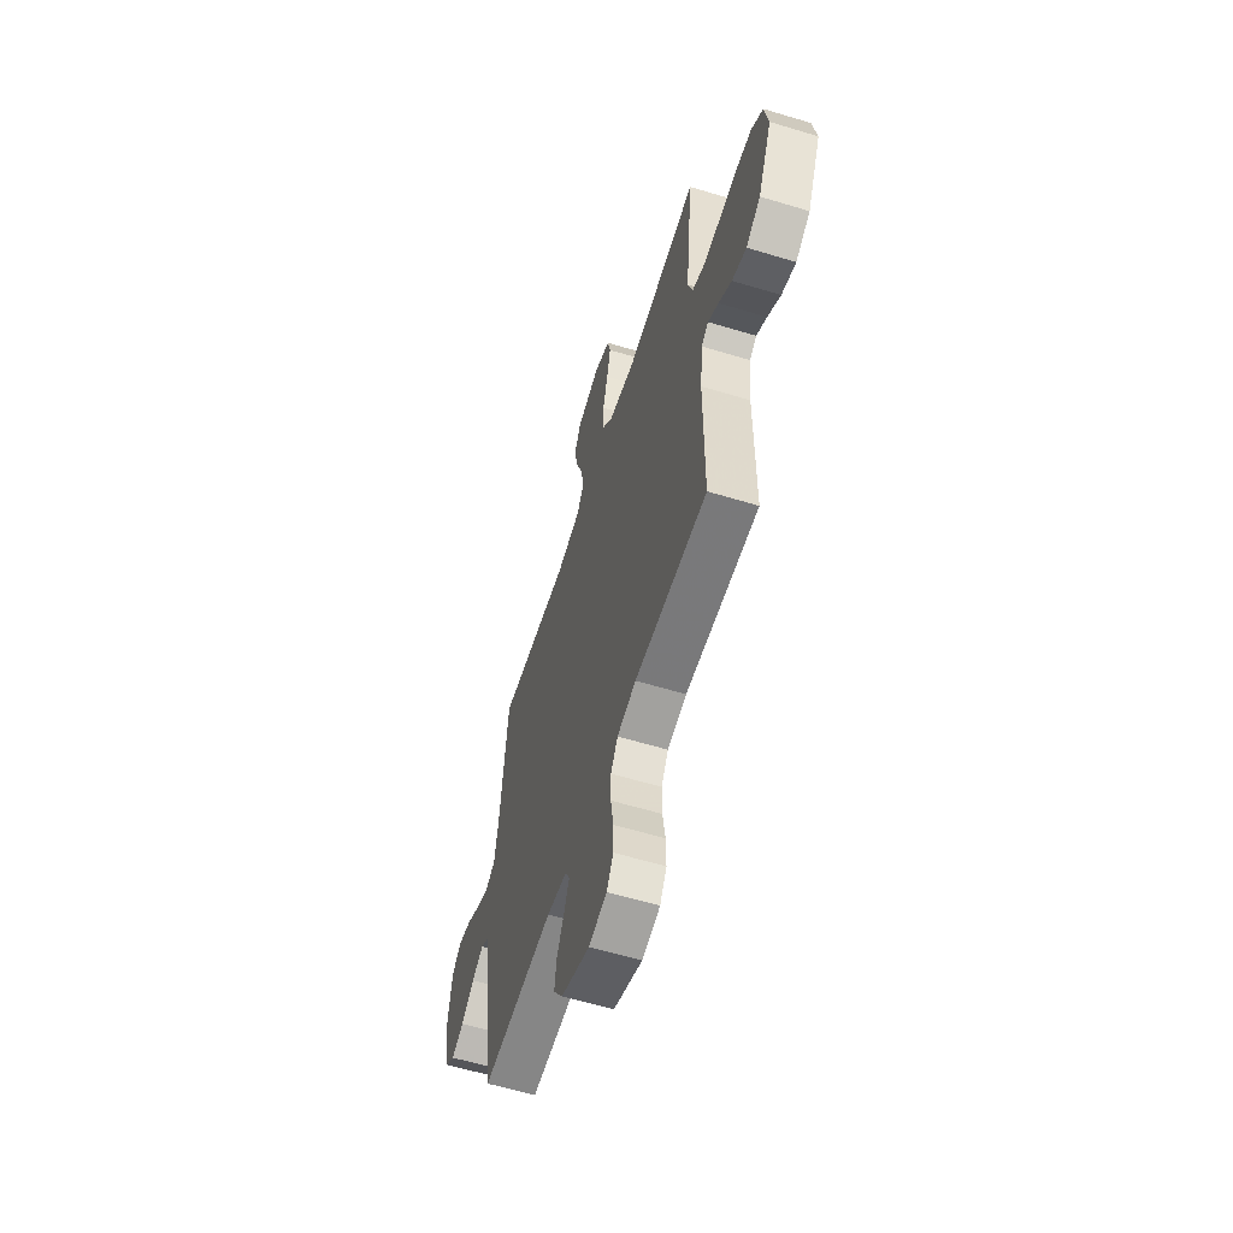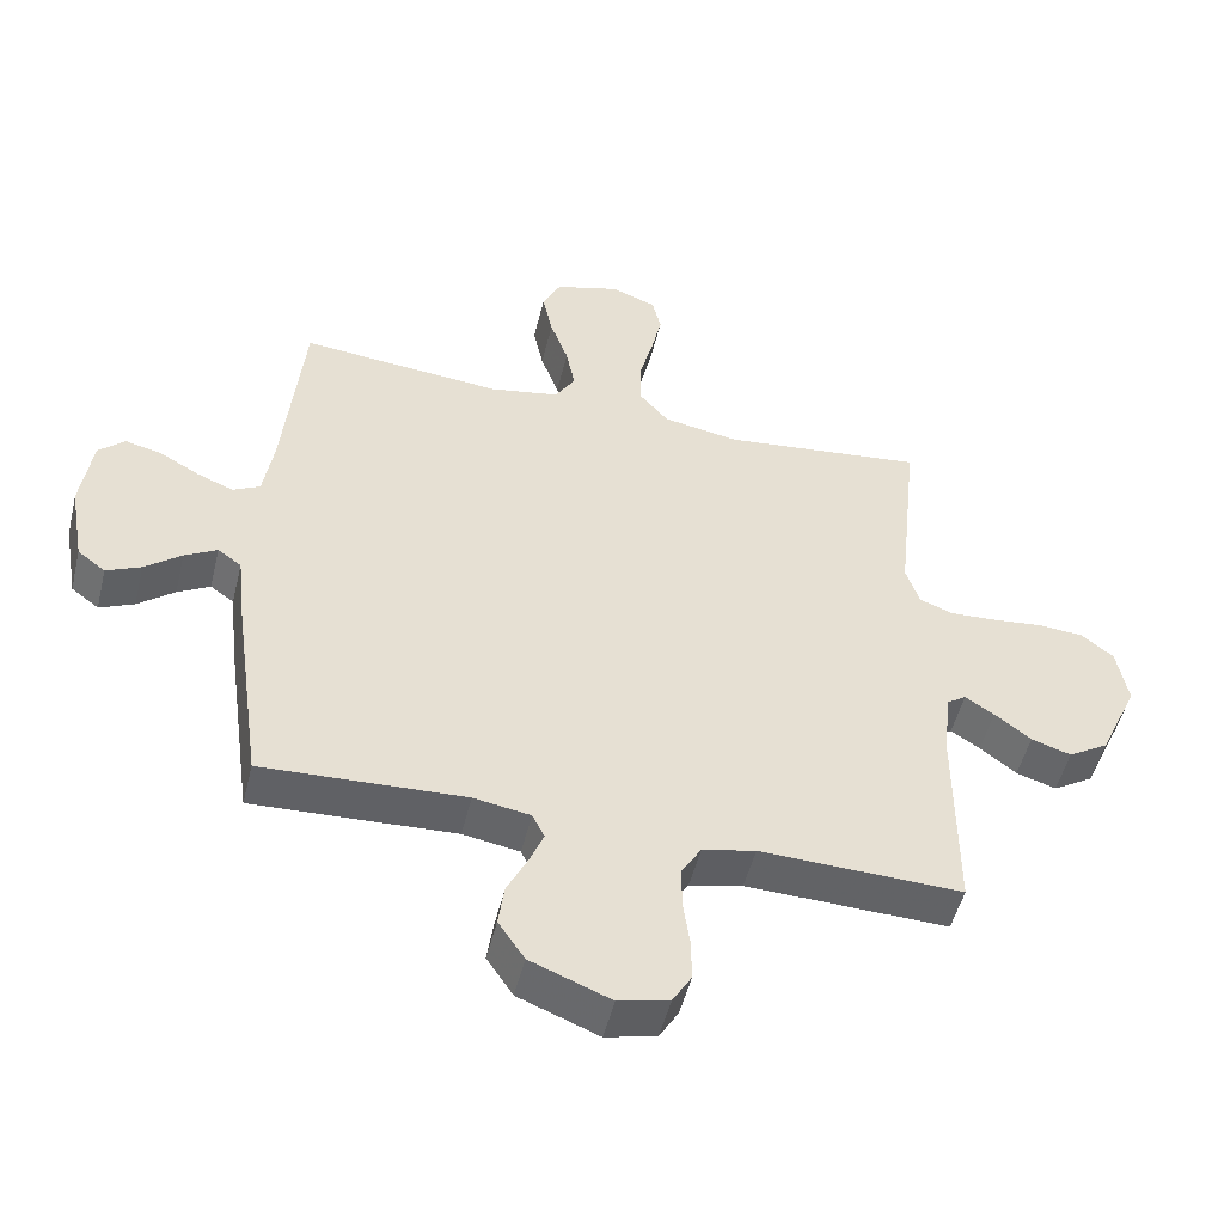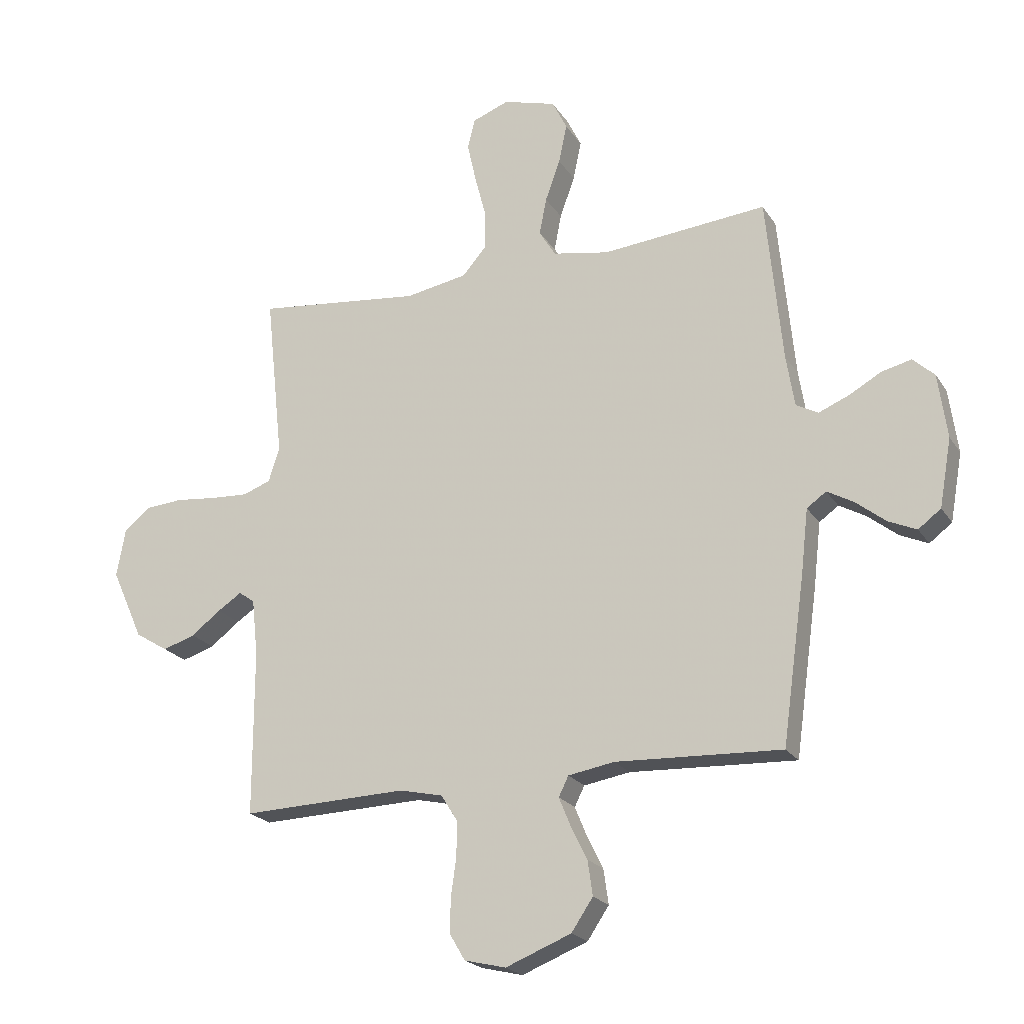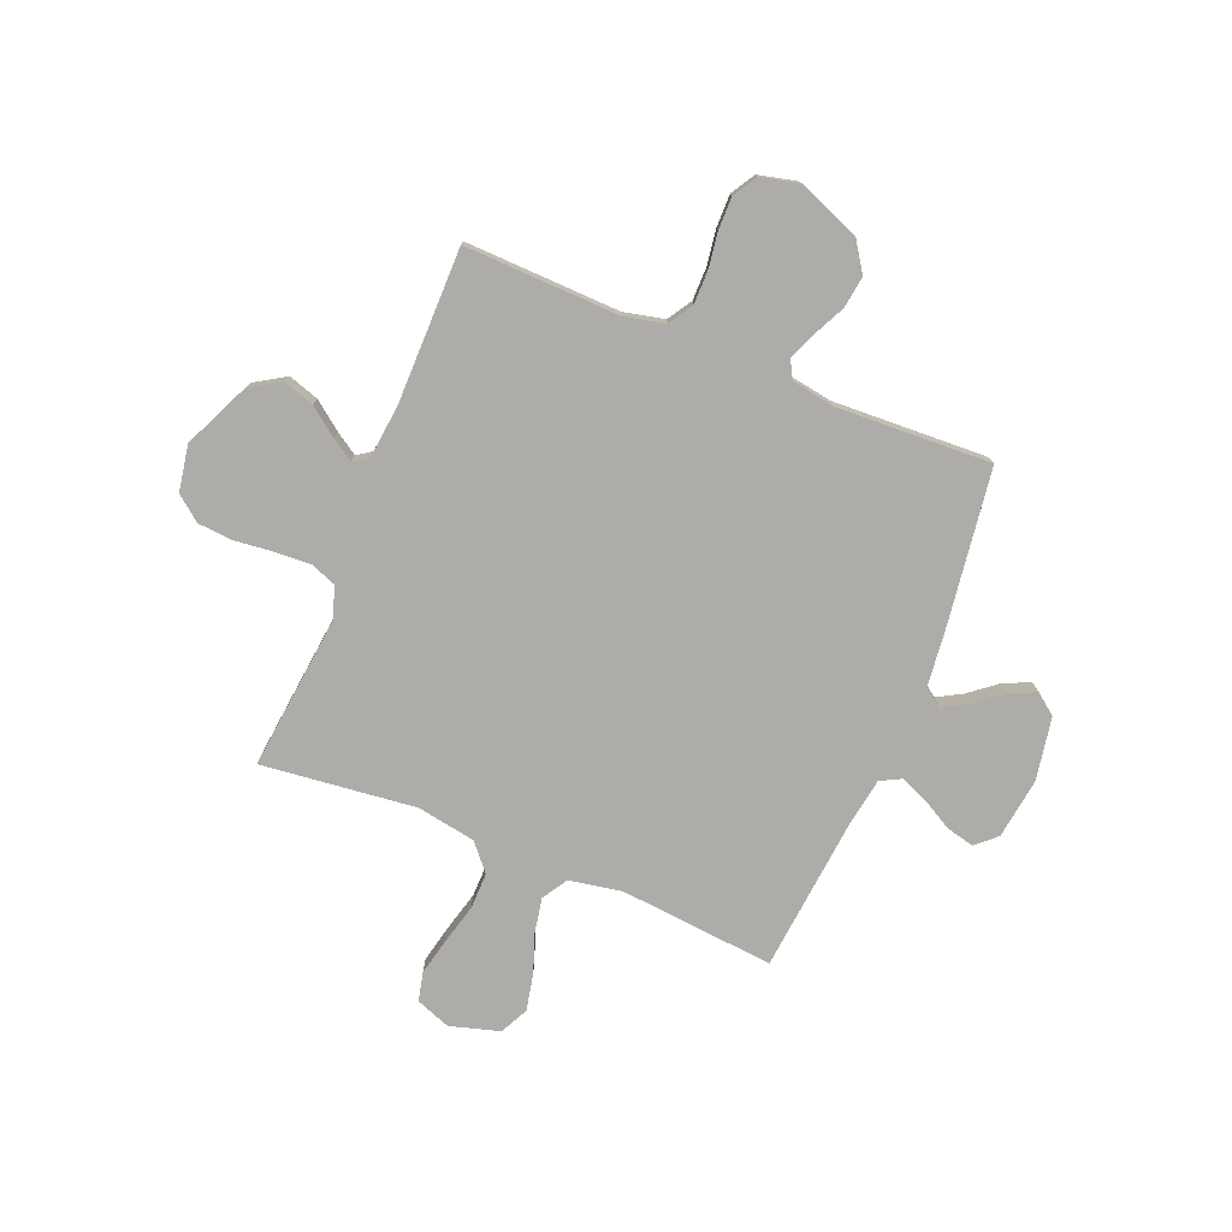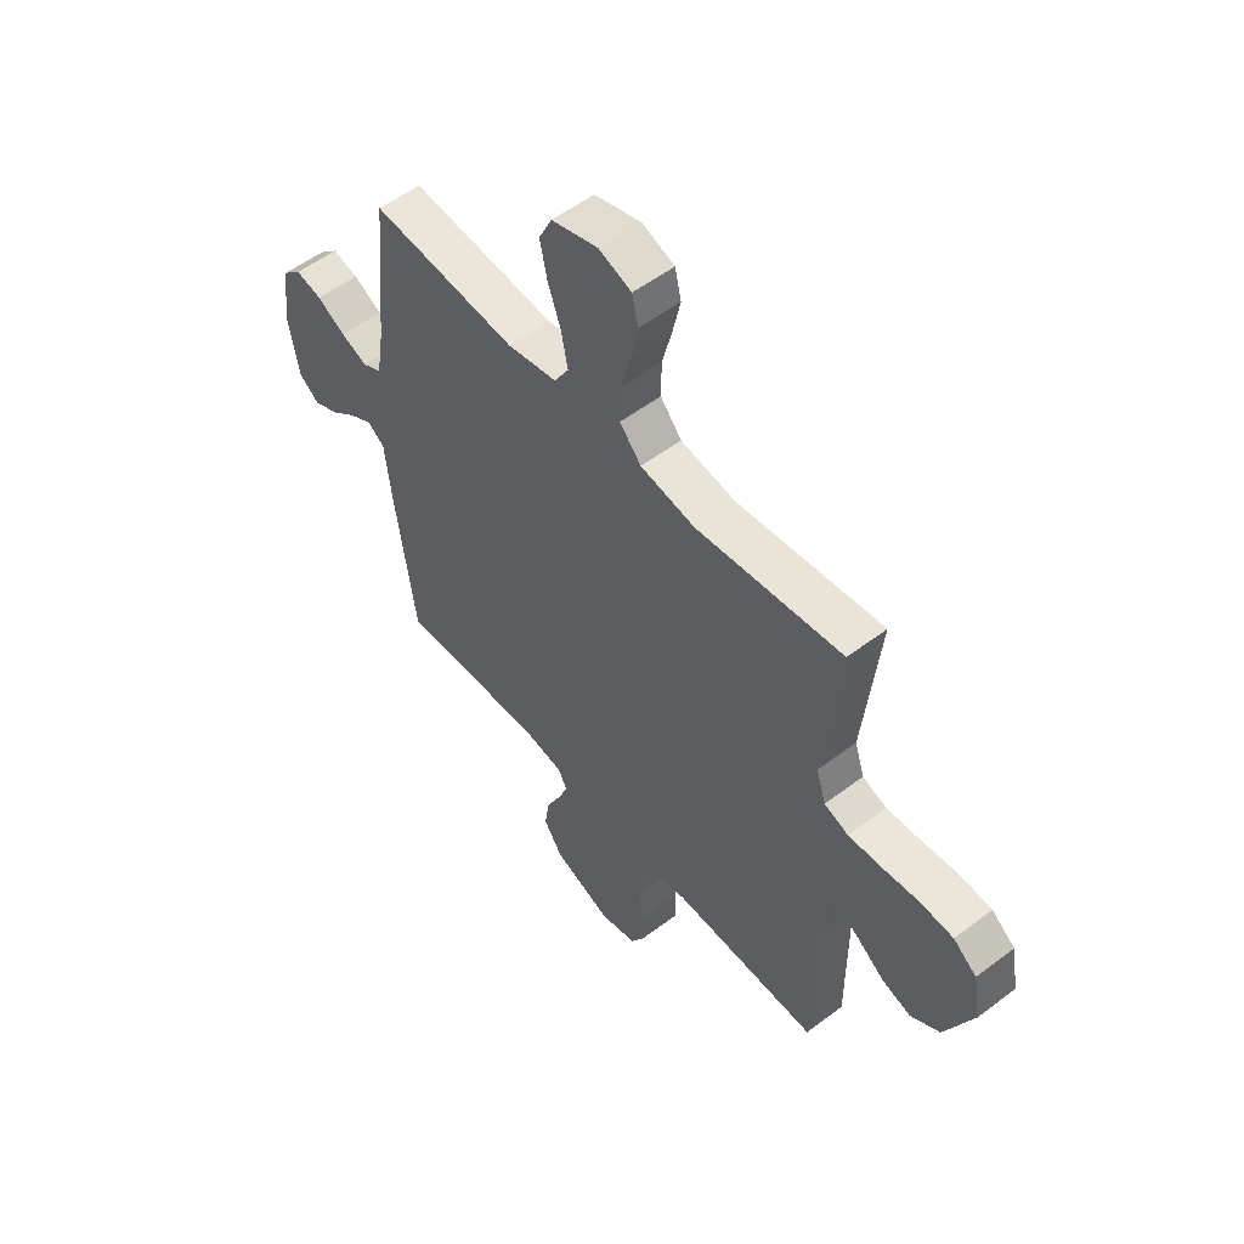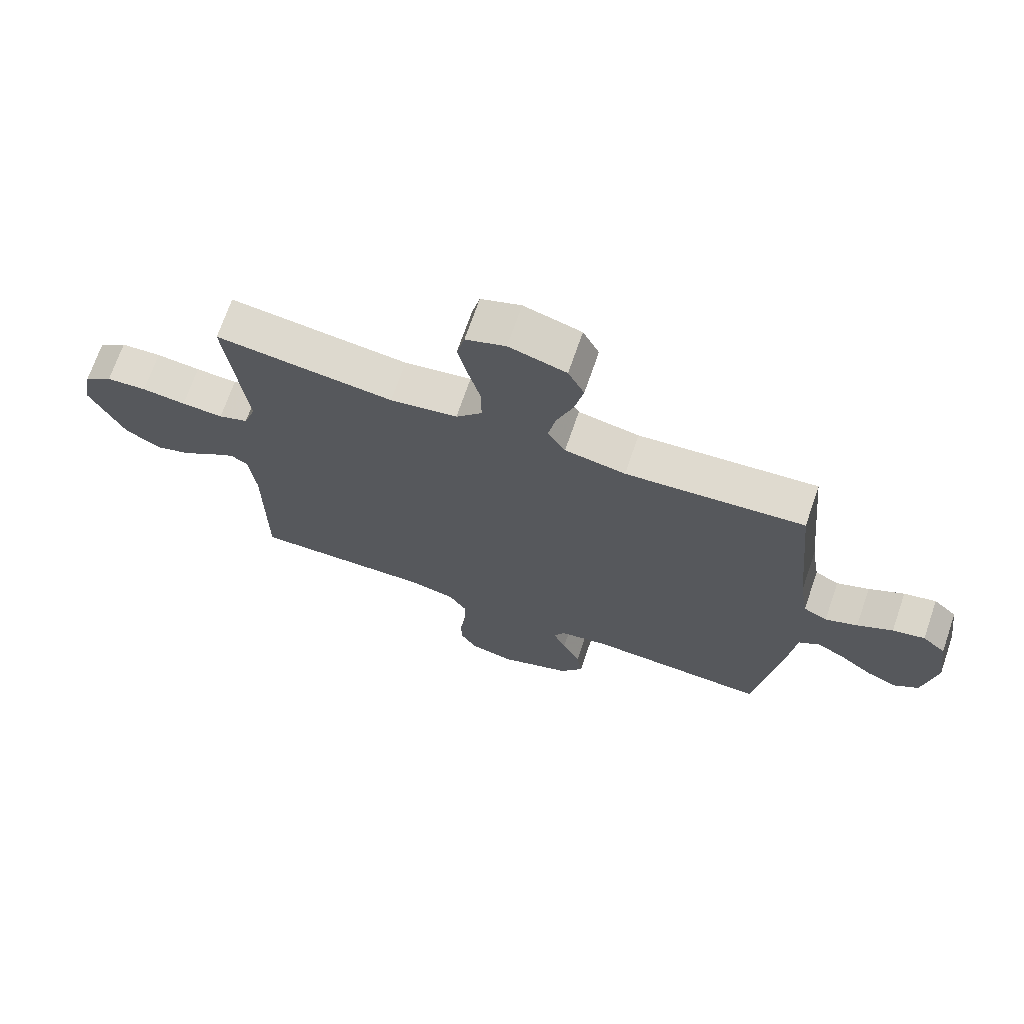
<metadata>
{"format":"obj","ext":"obj","renderer":"f3d","projection":"perspective","resolution":1024,"background":"white","views":[{"elev":-59.5,"azim":72.7,"up":"+Z"},{"elev":-50.6,"azim":-13.7,"up":"+Z"},{"elev":-21.6,"azim":-155.9,"up":"+Z"},{"elev":-76.9,"azim":157.7,"up":"+Y"},{"elev":54.2,"azim":51.1,"up":"+Z"},{"elev":70.4,"azim":-161.0,"up":"+Z"}]}
</metadata>
<code>
v -0.5 0.07 -0.5
v -0.542 0.07 -0.2
v -0.555 0.07 -0.086
v -0.59 0.07 -0.061
v -0.638 0.07 -0.088
v -0.692 0.07 -0.131
v -0.743 0.07 -0.154
v -0.784 0.07 -0.123
v -0.806 0.07 0
v -0.79 0.07 0.117
v -0.751 0.07 0.153
v -0.697 0.07 0.14
v -0.638 0.07 0.107
v -0.584 0.07 0.085
v -0.544 0.07 0.106
v -0.529 0.07 0.2
v -0.5 0.07 0.5
v -0.2 0.07 0.473
v -0.098 0.07 0.492
v -0.068 0.07 0.541
v -0.081 0.07 0.608
v -0.108 0.07 0.683
v -0.123 0.07 0.754
v -0.096 0.07 0.809
v 0 0.07 0.837
v 0.067 0.07 0.812
v 0.08 0.07 0.757
v 0.064 0.07 0.685
v 0.044 0.07 0.608
v 0.043 0.07 0.537
v 0.087 0.07 0.486
v 0.2 0.07 0.466
v 0.5 0.07 0.5
v 0.468 0.07 0.2
v 0.488 0.07 0.139
v 0.538 0.07 0.12
v 0.608 0.07 0.124
v 0.682 0.07 0.132
v 0.75 0.07 0.127
v 0.798 0.07 0.089
v 0.814 0.07 0
v 0.756 0.07 -0.128
v 0.696 0.07 -0.165
v 0.637 0.07 -0.146
v 0.583 0.07 -0.105
v 0.54 0.07 -0.077
v 0.511 0.07 -0.097
v 0.5 0.07 -0.2
v 0.5 0.07 -0.5
v 0.2 0.07 -0.491
v 0.121 0.07 -0.509
v 0.092 0.07 -0.556
v 0.092 0.07 -0.619
v 0.102 0.07 -0.688
v 0.103 0.07 -0.751
v 0.075 0.07 -0.798
v 0 0.07 -0.816
v -0.119 0.07 -0.769
v -0.158 0.07 -0.711
v -0.149 0.07 -0.648
v -0.119 0.07 -0.587
v -0.098 0.07 -0.536
v -0.116 0.07 -0.5
v -0.2 0.07 -0.486
v -0.5 0 -0.5
v -0.542 0 -0.2
v -0.555 0 -0.086
v -0.59 0 -0.061
v -0.638 0 -0.088
v -0.692 0 -0.131
v -0.743 0 -0.154
v -0.784 0 -0.123
v -0.806 0 0
v -0.79 0 0.117
v -0.751 0 0.153
v -0.697 0 0.14
v -0.638 0 0.107
v -0.584 0 0.085
v -0.544 0 0.106
v -0.529 0 0.2
v -0.5 0 0.5
v -0.2 0 0.473
v -0.098 0 0.492
v -0.068 0 0.541
v -0.081 0 0.608
v -0.108 0 0.683
v -0.123 0 0.754
v -0.096 0 0.809
v 0 0 0.837
v 0.067 0 0.812
v 0.08 0 0.757
v 0.064 0 0.685
v 0.044 0 0.608
v 0.043 0 0.537
v 0.087 0 0.486
v 0.2 0 0.466
v 0.5 0 0.5
v 0.468 0 0.2
v 0.488 0 0.139
v 0.538 0 0.12
v 0.608 0 0.124
v 0.682 0 0.132
v 0.75 0 0.127
v 0.798 0 0.089
v 0.814 0 0
v 0.756 0 -0.128
v 0.696 0 -0.165
v 0.637 0 -0.146
v 0.583 0 -0.105
v 0.54 0 -0.077
v 0.511 0 -0.097
v 0.5 0 -0.2
v 0.5 0 -0.5
v 0.2 0 -0.491
v 0.121 0 -0.509
v 0.092 0 -0.556
v 0.092 0 -0.619
v 0.102 0 -0.688
v 0.103 0 -0.751
v 0.075 0 -0.798
v 0 0 -0.816
v -0.119 0 -0.769
v -0.158 0 -0.711
v -0.149 0 -0.648
v -0.119 0 -0.587
v -0.098 0 -0.536
v -0.116 0 -0.5
v -0.2 0 -0.486
f 59 60 61
f 58 59 61
f 57 58 61
f 56 57 61
f 55 56 61
f 54 55 61
f 53 54 61
f 52 53 61 62
f 51 52 62 63
f 48 49 50
f 51 63 64
f 50 51 64
f 48 50 64
f 47 48 64
f 43 44 45
f 42 43 45
f 41 42 45
f 40 41 45
f 39 40 45
f 38 39 45
f 37 38 45
f 36 37 45 46
f 1 2 3
f 64 1 3
f 47 64 3
f 46 47 3
f 36 46 3
f 35 36 3
f 27 28 29
f 26 27 29
f 25 26 29
f 24 25 29
f 23 24 29
f 22 23 29
f 21 22 29
f 20 21 29 30
f 19 20 30 31
f 16 17 18
f 19 31 32
f 18 19 32
f 16 18 32
f 15 16 32
f 11 12 13
f 10 11 13
f 9 10 13
f 8 9 13
f 7 8 13
f 6 7 13
f 5 6 13
f 4 5 13 14
f 14 15 32
f 4 14 32
f 3 4 32
f 35 3 32
f 34 35 32
f 32 33 34
f 125 124 123
f 125 123 122
f 125 122 121
f 125 121 120
f 125 120 119
f 125 119 118
f 125 118 117
f 126 125 117 116
f 127 126 116 115
f 114 113 112
f 128 127 115
f 128 115 114
f 128 114 112
f 128 112 111
f 109 108 107
f 109 107 106
f 109 106 105
f 109 105 104
f 109 104 103
f 109 103 102
f 109 102 101
f 110 109 101 100
f 67 66 65
f 67 65 128
f 67 128 111
f 67 111 110
f 67 110 100
f 67 100 99
f 93 92 91
f 93 91 90
f 93 90 89
f 93 89 88
f 93 88 87
f 93 87 86
f 93 86 85
f 94 93 85 84
f 95 94 84 83
f 82 81 80
f 96 95 83
f 96 83 82
f 96 82 80
f 96 80 79
f 77 76 75
f 77 75 74
f 77 74 73
f 77 73 72
f 77 72 71
f 77 71 70
f 77 70 69
f 78 77 69 68
f 96 79 78
f 96 78 68
f 96 68 67
f 96 67 99
f 96 99 98
f 98 97 96
f 1 65 66 2
f 2 66 67 3
f 3 67 68 4
f 4 68 69 5
f 5 69 70 6
f 6 70 71 7
f 7 71 72 8
f 8 72 73 9
f 9 73 74 10
f 10 74 75 11
f 11 75 76 12
f 12 76 77 13
f 13 77 78 14
f 14 78 79 15
f 15 79 80 16
f 16 80 81 17
f 17 81 82 18
f 18 82 83 19
f 19 83 84 20
f 20 84 85 21
f 21 85 86 22
f 22 86 87 23
f 23 87 88 24
f 24 88 89 25
f 25 89 90 26
f 26 90 91 27
f 27 91 92 28
f 28 92 93 29
f 29 93 94 30
f 30 94 95 31
f 31 95 96 32
f 32 96 97 33
f 33 97 98 34
f 34 98 99 35
f 35 99 100 36
f 36 100 101 37
f 37 101 102 38
f 38 102 103 39
f 39 103 104 40
f 40 104 105 41
f 41 105 106 42
f 42 106 107 43
f 43 107 108 44
f 44 108 109 45
f 45 109 110 46
f 46 110 111 47
f 47 111 112 48
f 48 112 113 49
f 49 113 114 50
f 50 114 115 51
f 51 115 116 52
f 52 116 117 53
f 53 117 118 54
f 54 118 119 55
f 55 119 120 56
f 56 120 121 57
f 57 121 122 58
f 58 122 123 59
f 59 123 124 60
f 60 124 125 61
f 61 125 126 62
f 62 126 127 63
f 63 127 128 64
f 64 128 65 1

</code>
